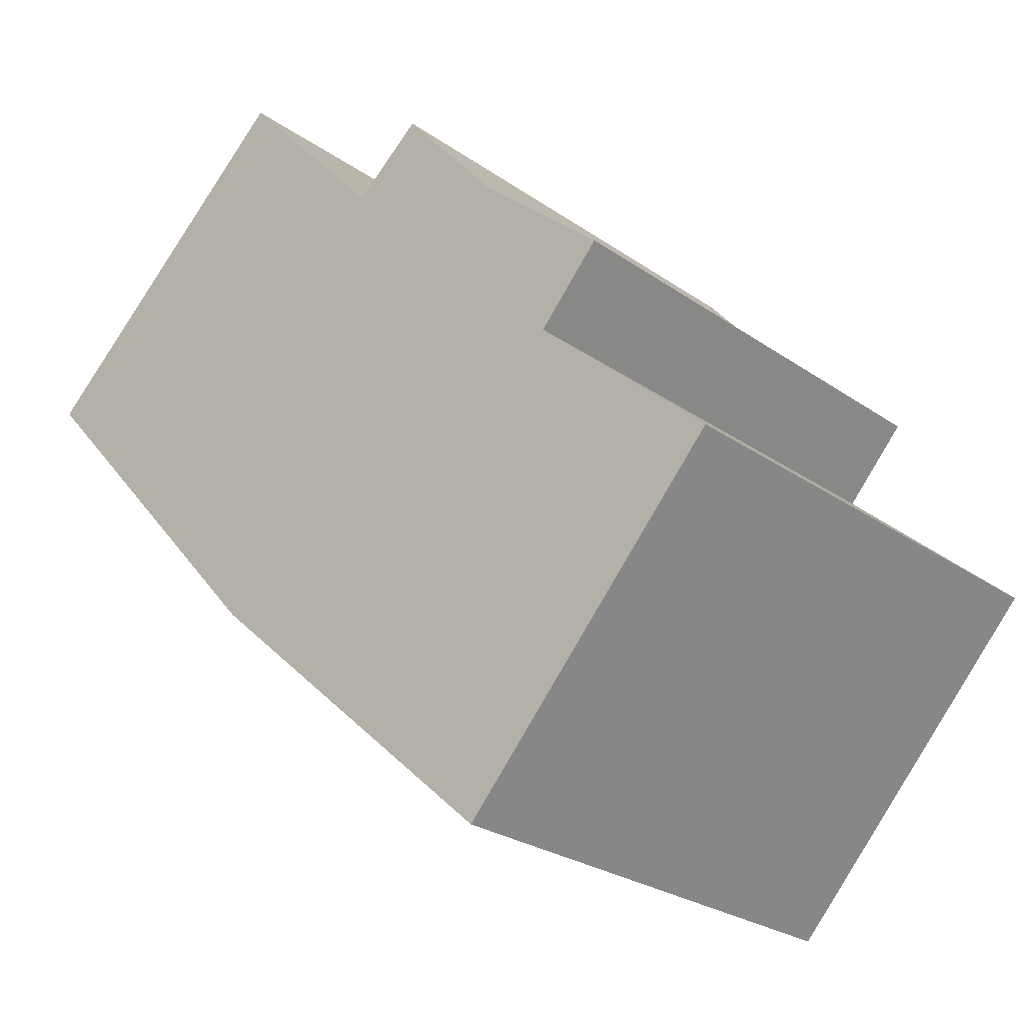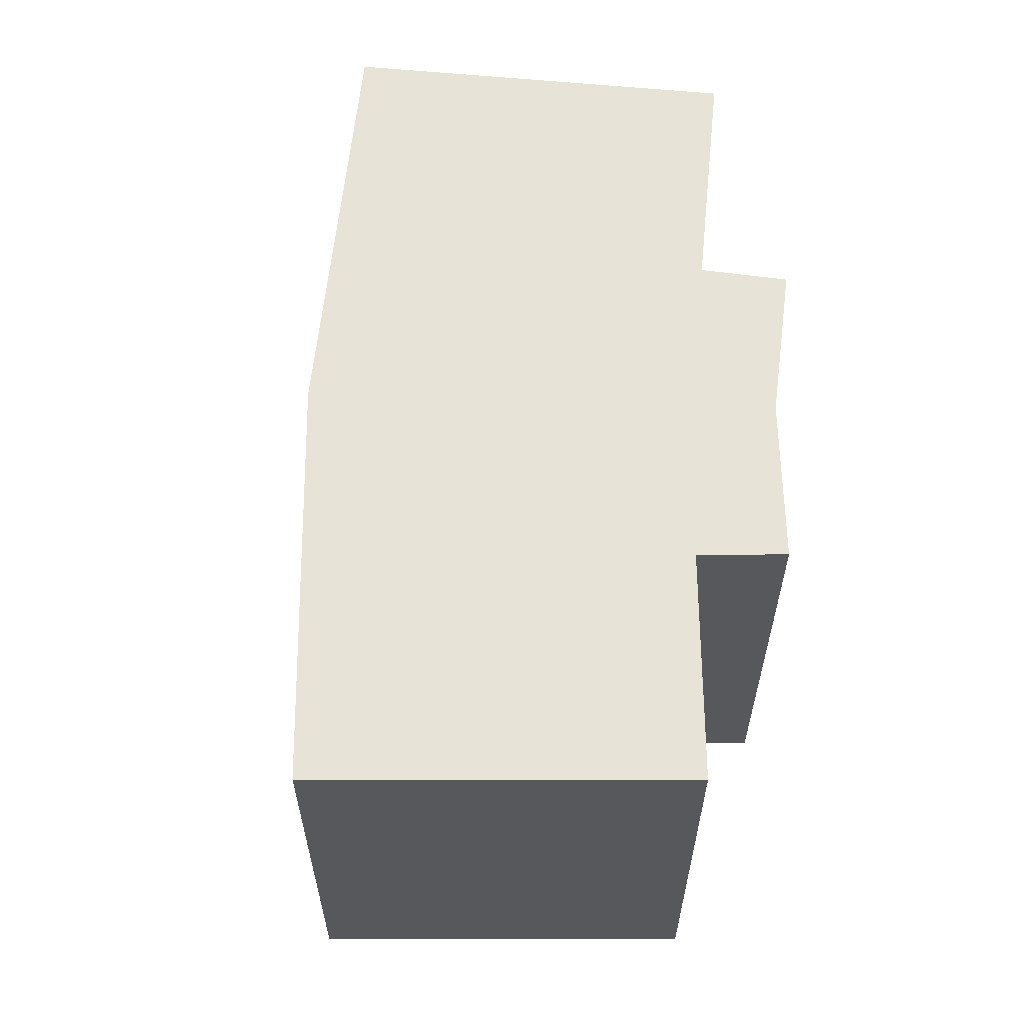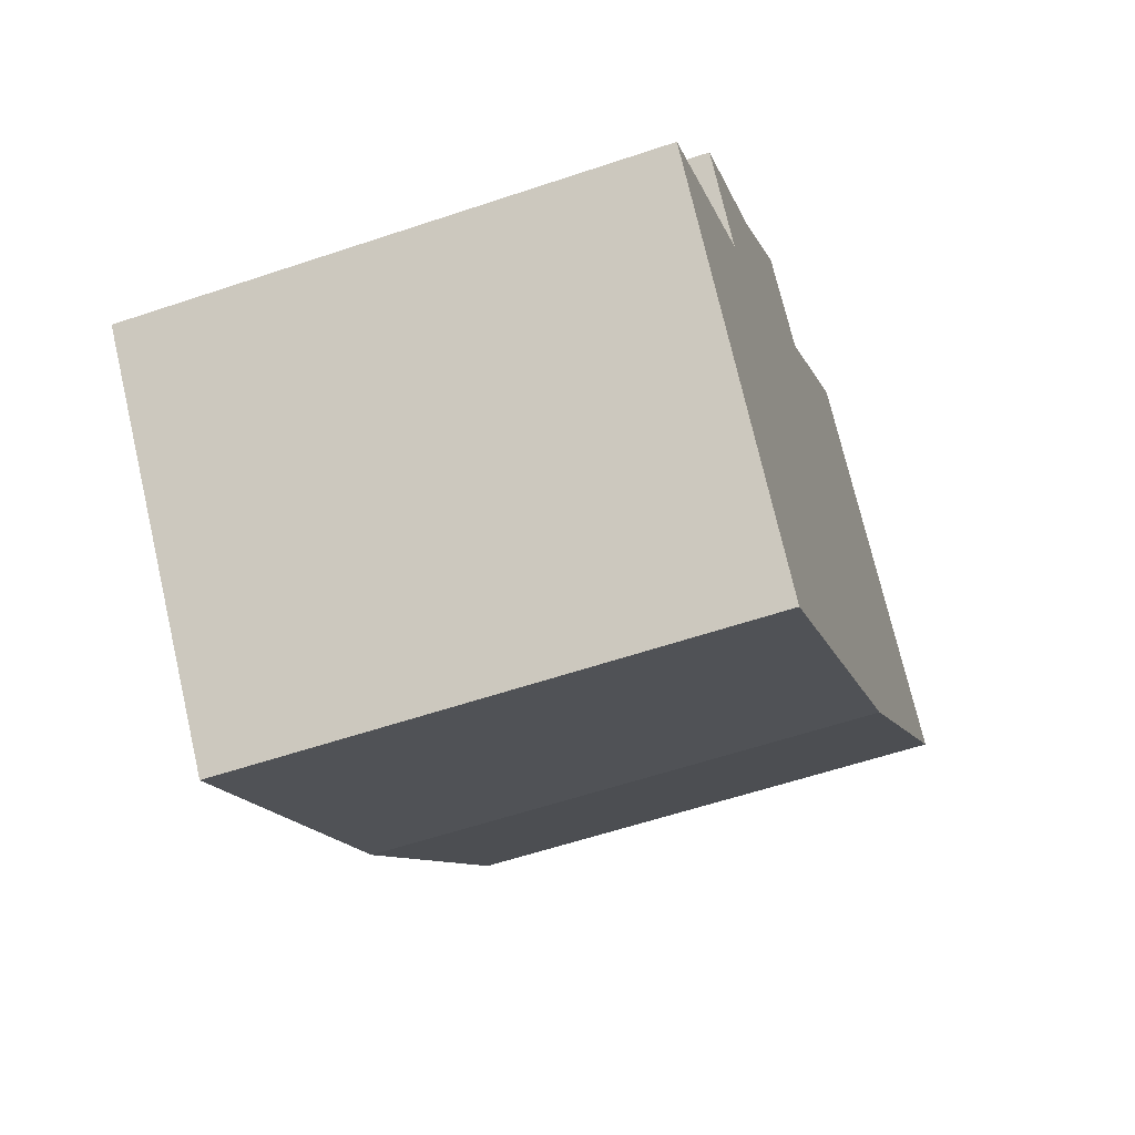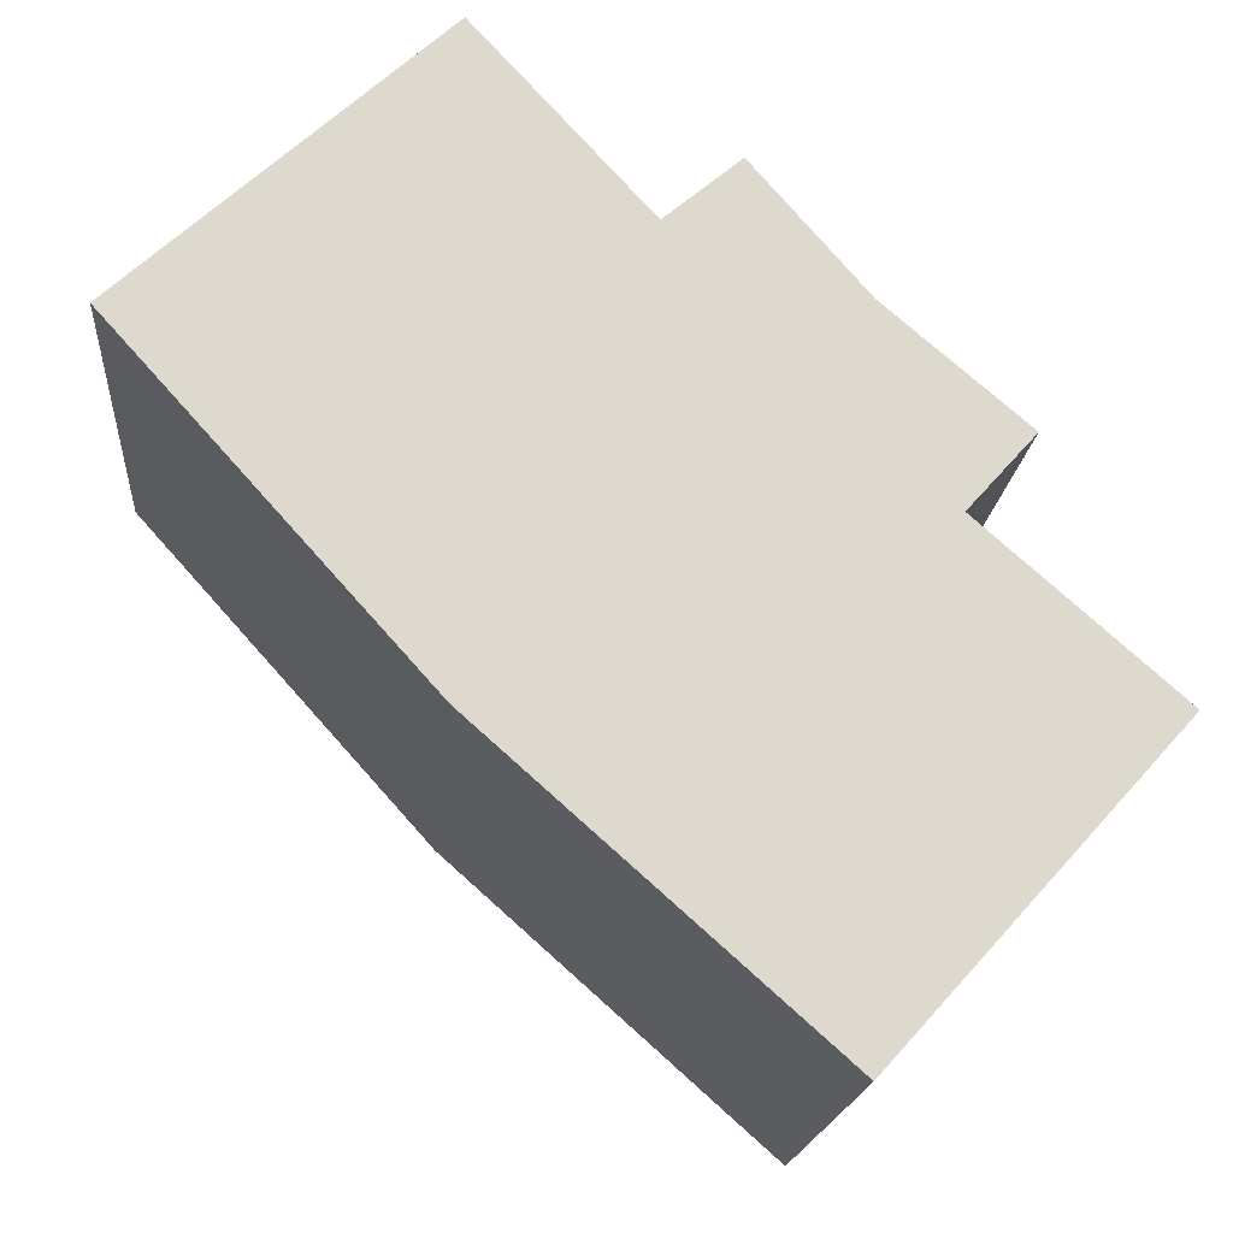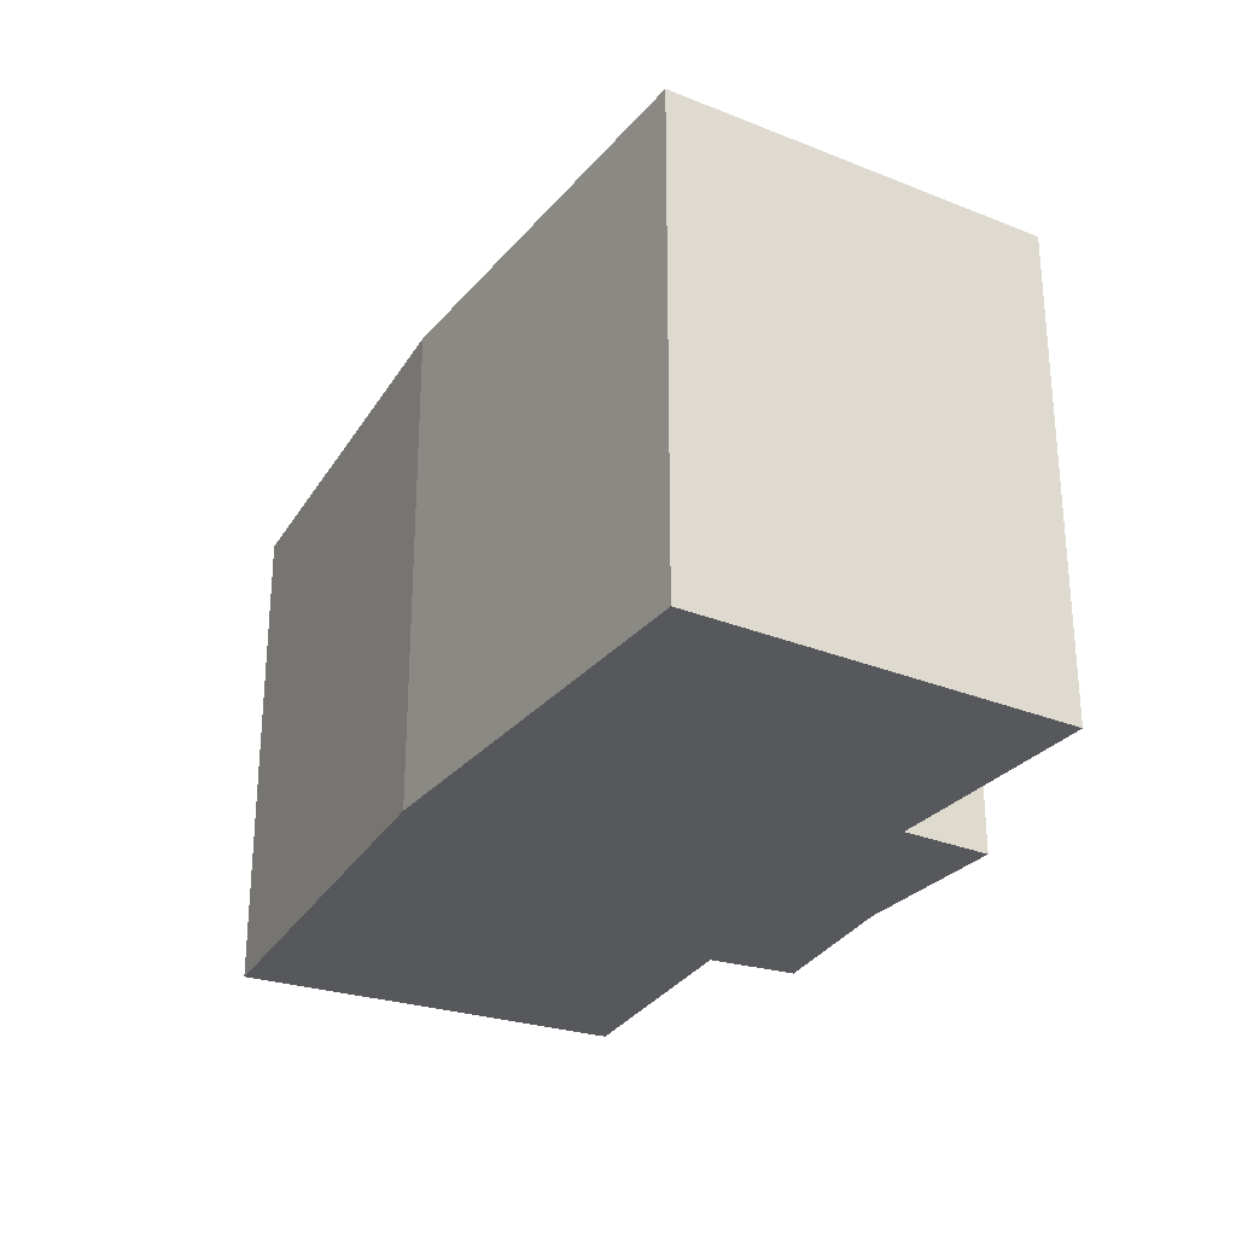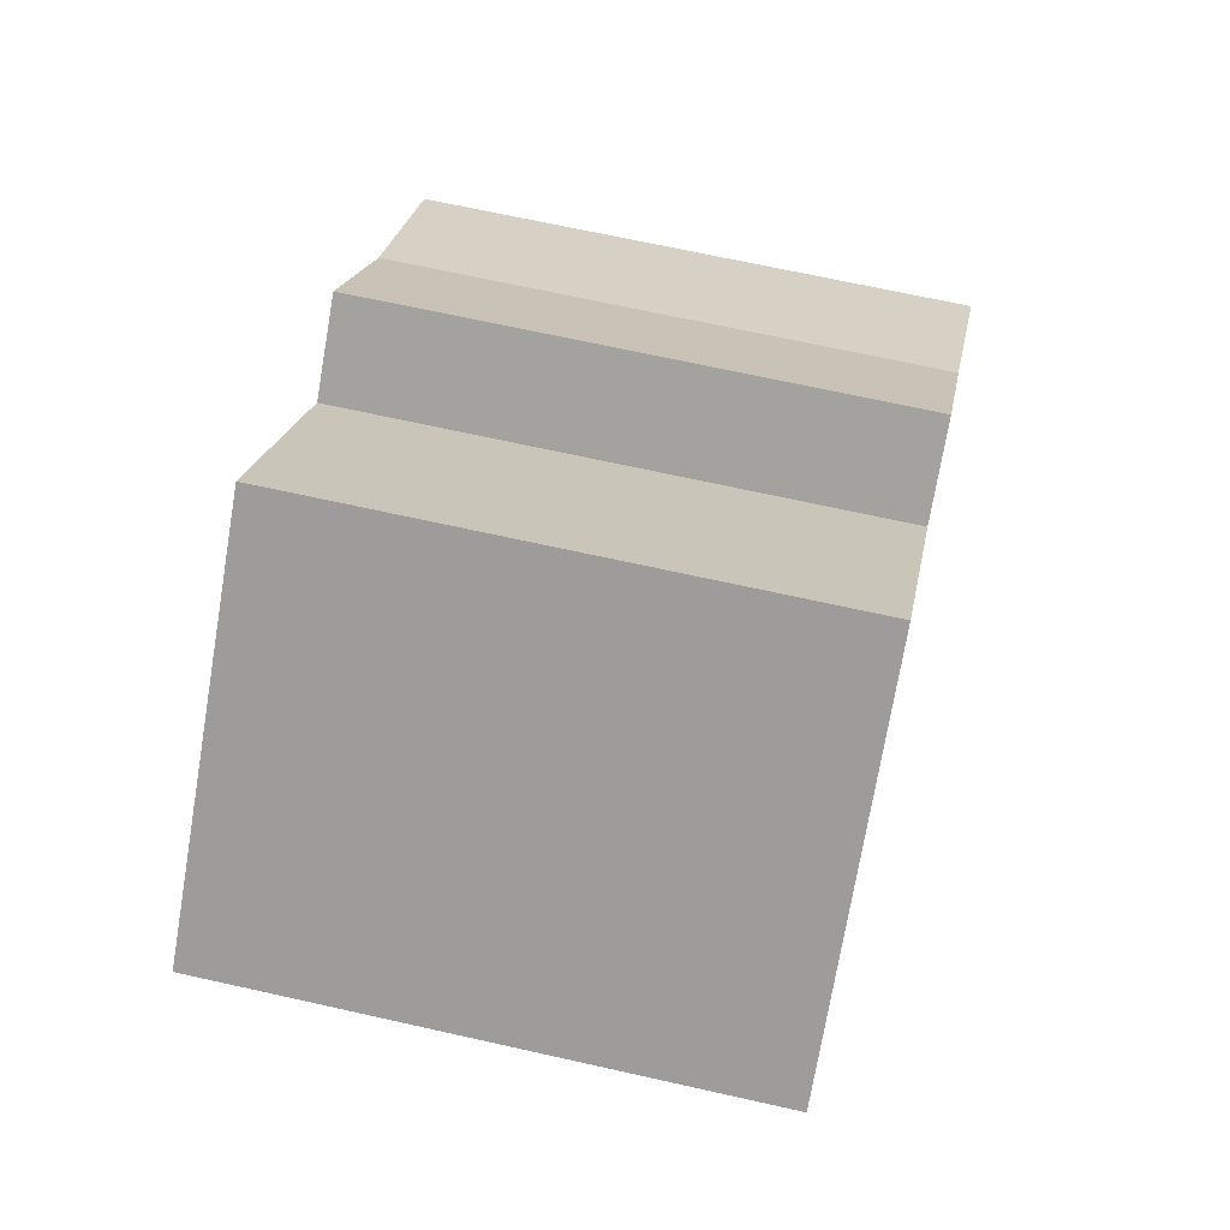
<metadata>
{"format":"obj","ext":"obj","renderer":"f3d","projection":"perspective","resolution":1024,"background":"white","views":[{"elev":-25.4,"azim":-138.3,"up":"+Z"},{"elev":61.8,"azim":-132.1,"up":"+Y"},{"elev":-57.4,"azim":-70.6,"up":"+Z"},{"elev":-17.7,"azim":175.4,"up":"+Z"},{"elev":-28.7,"azim":-163.3,"up":"+Y"},{"elev":66.3,"azim":102.8,"up":"+Z"}]}
</metadata>
<code>
v  8.698 12.18 11.43
v  10.42 12.18 9.981
v  6.881 12.18 9.313
v  3.727 12.18 -4.126
v  6.856 12.18 -6.977
v  6.549 12.18 -7.25
v  14.47 12.18 -0.204
v  0 12.18 7.456e-16
v  14.68 12.18 0.027
v  15.56 12.18 1.012
v  21.62 12.18 7.779
v  4.446 12.18 3.938
v  2.907 12.18 5.657
v  5.225 12.18 7.651
v  14.4 12.18 14.36
v  6.099 12.18 8.404
v  2.907 -3.464e-16 5.657
v  6.099 -5.146e-16 8.404
v  5.225 -4.685e-16 7.651
v  8.698 -6.997e-16 11.43
v  6.881 -5.703e-16 9.313
v  10.42 -6.112e-16 9.981
v  14.4 -8.794e-16 14.36
v  0 0 0
v  4.446 -2.411e-16 3.938
v  21.62 -4.763e-16 7.779
v  15.56 -6.197e-17 1.012
v  14.68 -1.653e-18 0.027
v  14.47 1.249e-17 -0.204
v  6.549 4.439e-16 -7.25
v  6.856 4.272e-16 -6.977
v  3.727 2.526e-16 -4.126
g defaultobject
f 1 2 3
f 4 5 6
f 5 4 7
f 7 4 8
f 7 8 9
f 9 8 10
f 10 8 11
f 11 8 12
f 11 12 13
f 11 13 14
f 11 14 2
f 11 2 15
f 2 14 16
f 2 16 3
f 17 14 13
f 14 17 16
f 16 17 18
f 18 17 19
f 18 3 16
f 3 18 1
f 1 18 20
f 20 18 21
f 22 15 2
f 15 22 23
f 24 12 8
f 12 24 25
f 20 2 1
f 2 20 22
f 23 11 15
f 11 23 26
f 26 10 11
f 10 26 9
f 9 26 7
f 7 26 27
f 7 27 28
f 7 28 29
f 29 5 7
f 5 29 6
f 6 29 30
f 30 29 31
f 30 4 6
f 4 30 8
f 8 30 24
f 24 30 32
f 25 13 12
f 13 25 17
f 31 32 30
f 32 31 29
f 32 29 24
f 24 29 25
f 25 29 28
f 25 28 27
f 25 27 17
f 17 27 26
f 17 26 19
f 19 26 18
f 18 26 21
f 21 26 22
f 22 26 23
f 20 21 22

</code>
